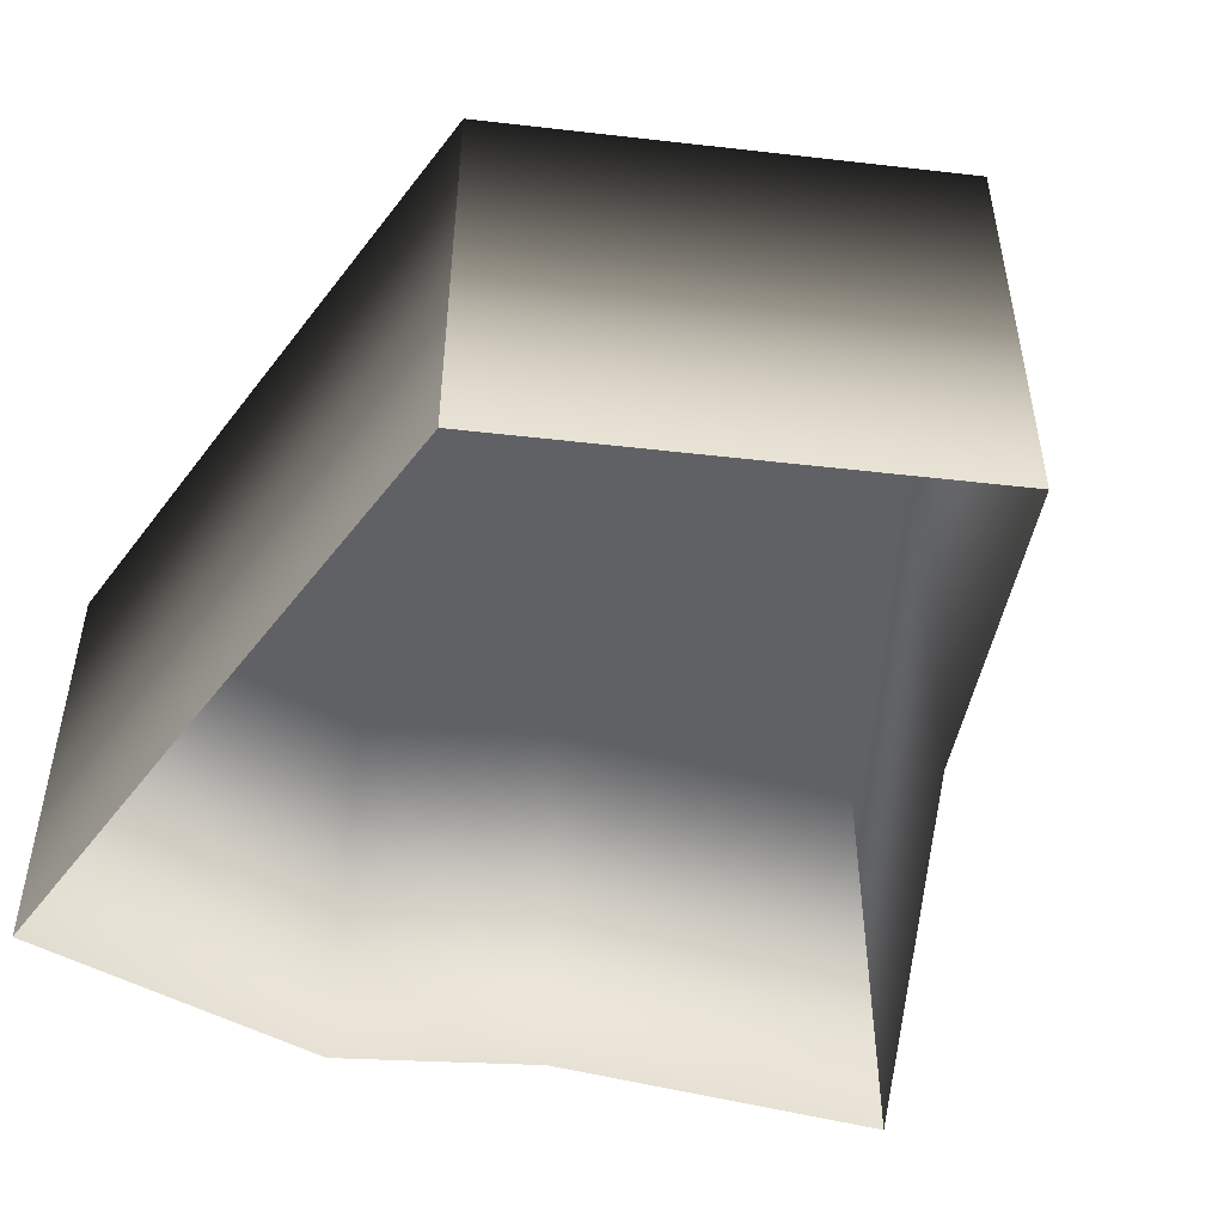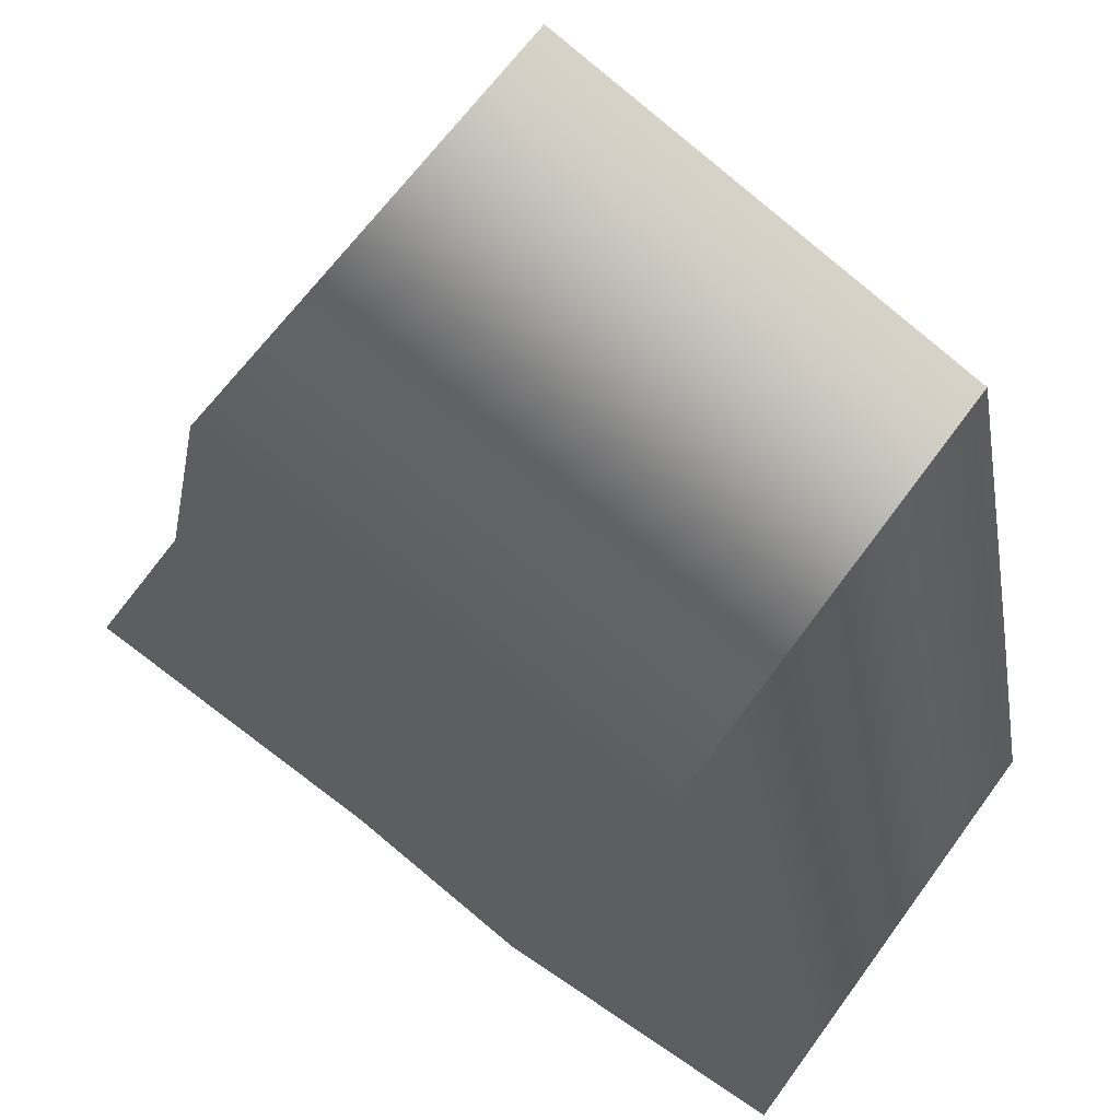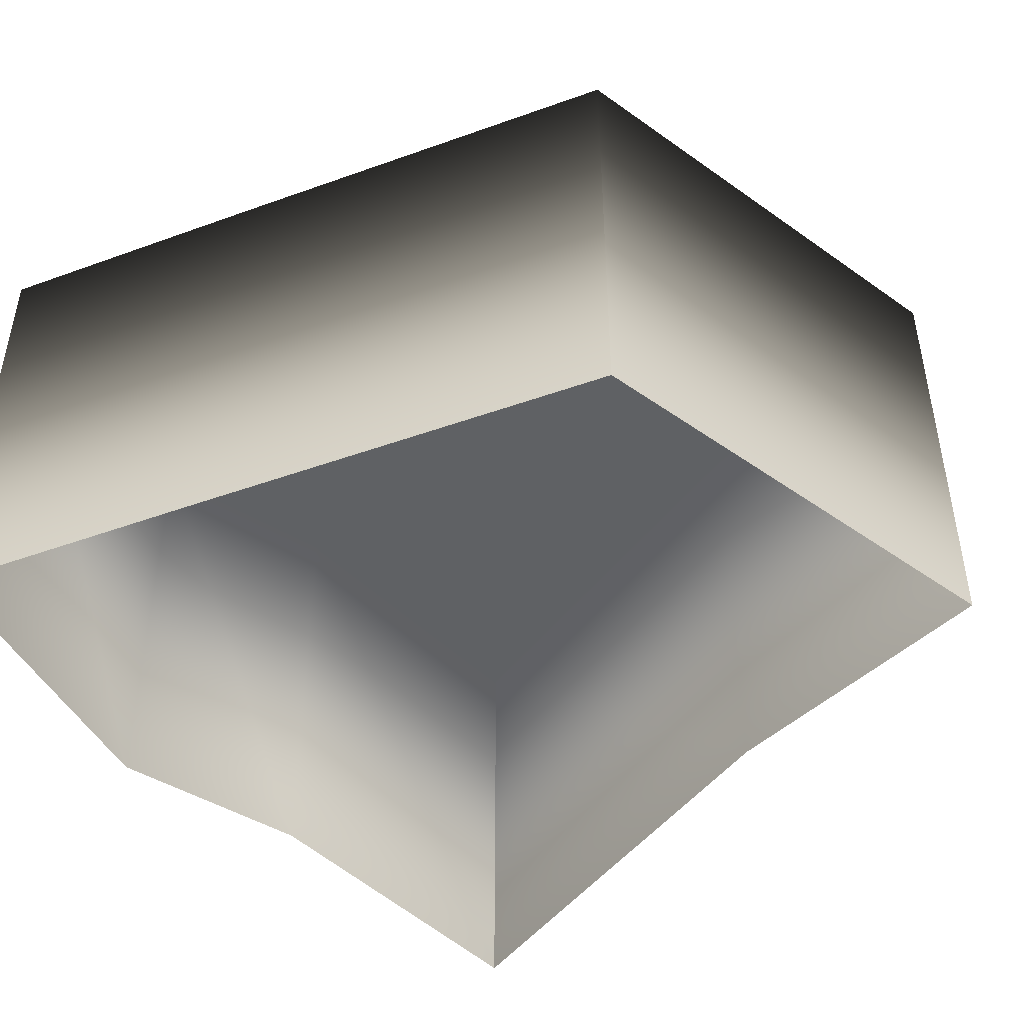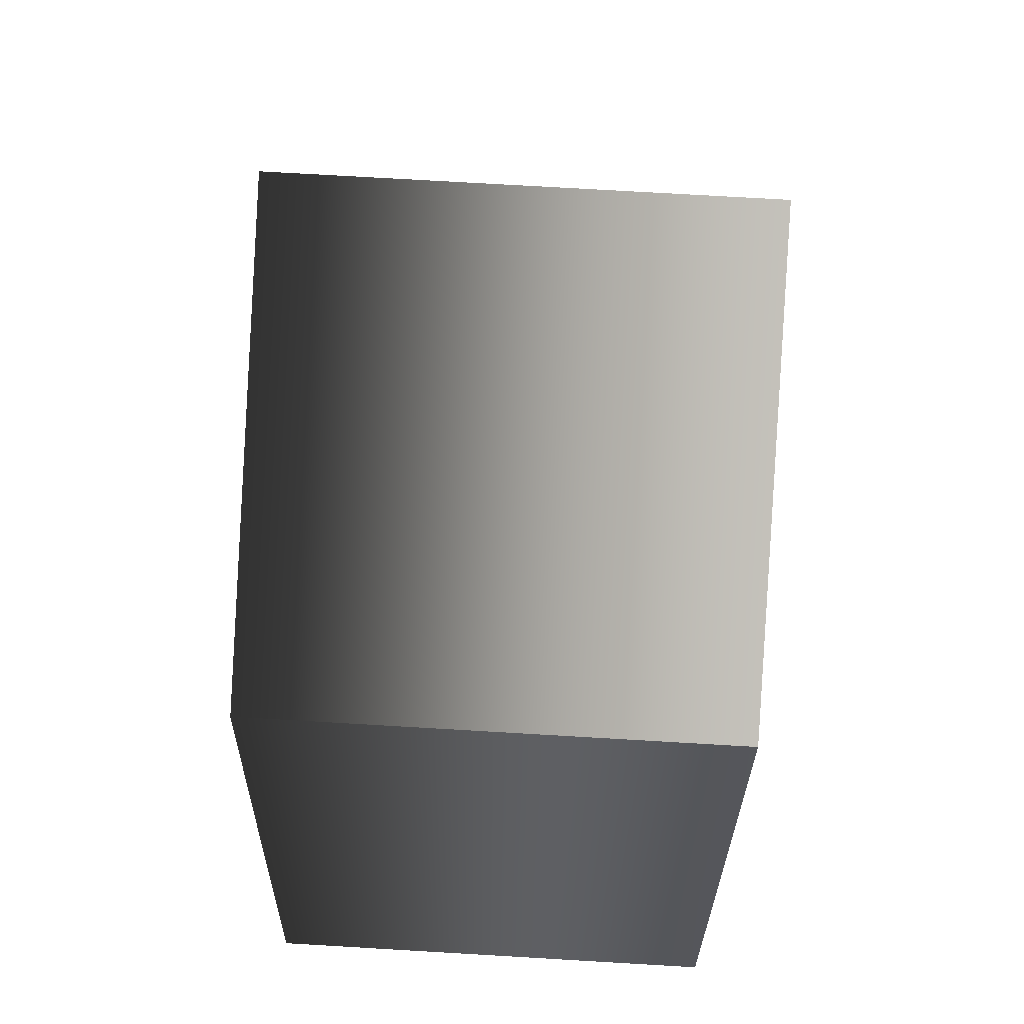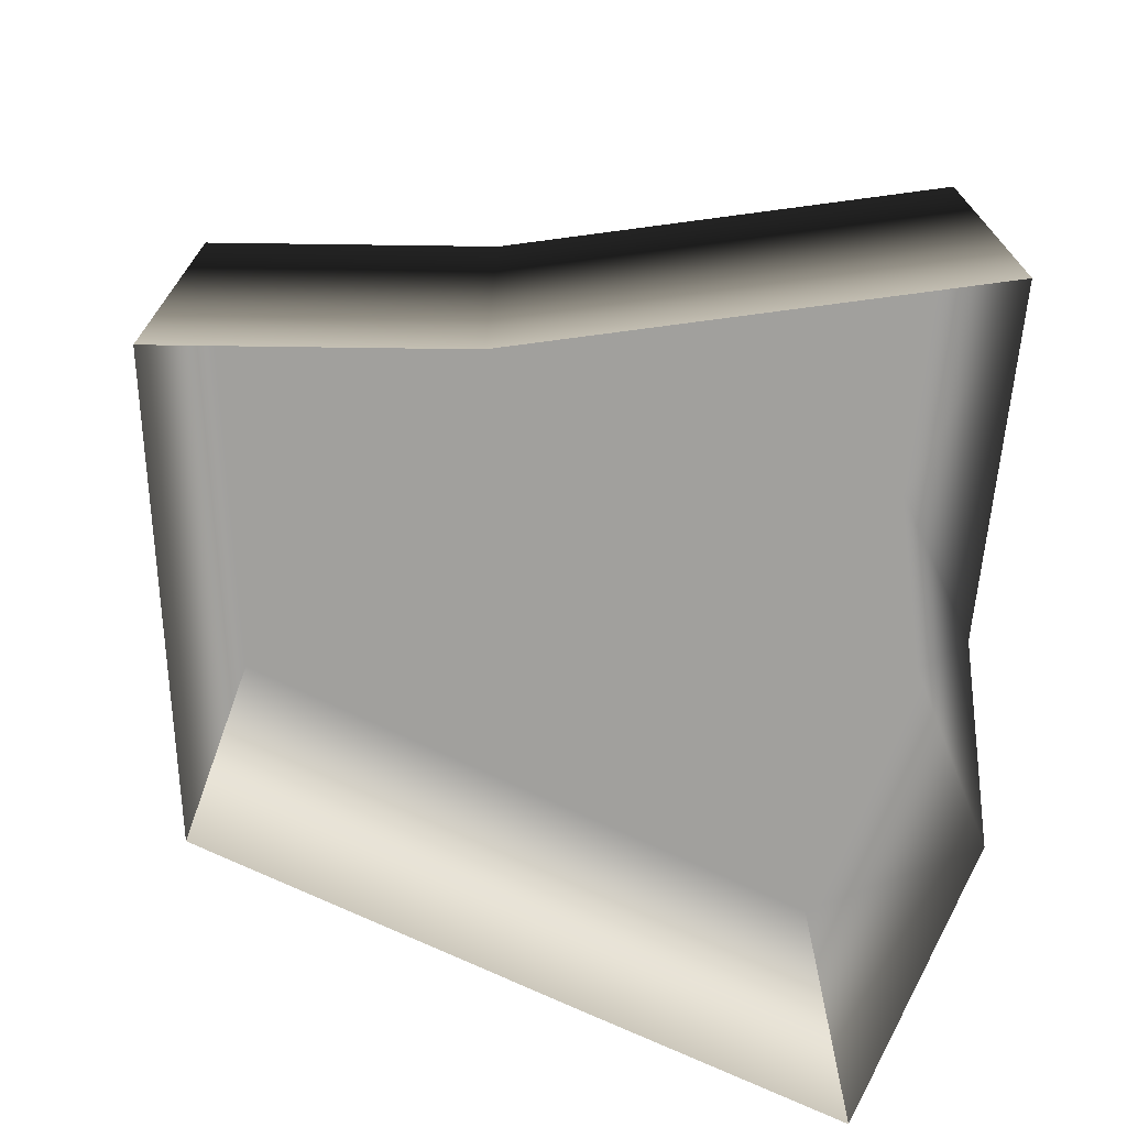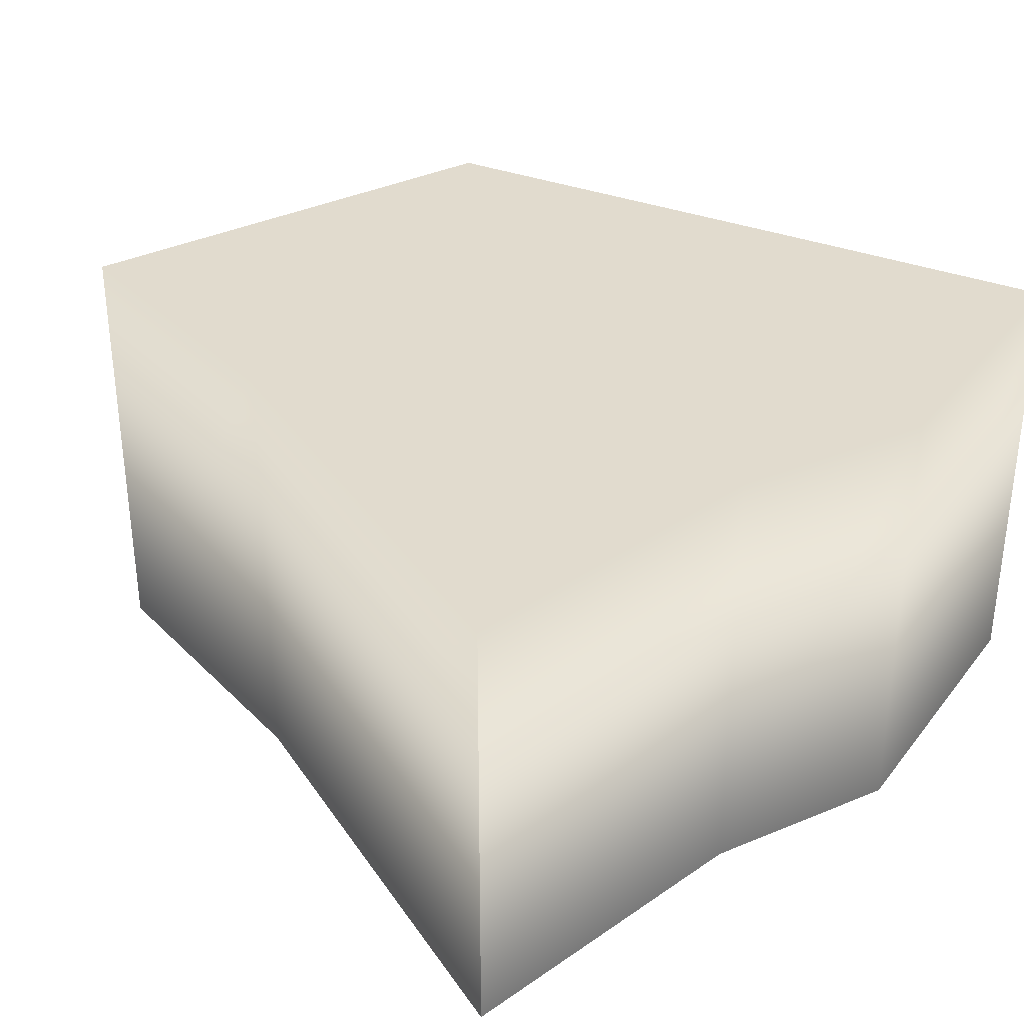
<metadata>
{"format":"obj","ext":"obj","renderer":"f3d","projection":"perspective","resolution":1024,"background":"white","views":[{"elev":-49.5,"azim":-23.2,"up":"+Y"},{"elev":66.2,"azim":-143.8,"up":"+Z"},{"elev":-46.1,"azim":-55.2,"up":"+Y"},{"elev":76.1,"azim":-86.7,"up":"+Z"},{"elev":-71.6,"azim":76.8,"up":"+Y"},{"elev":33.8,"azim":130.3,"up":"+Y"}]}
</metadata>
<code>
g polySurface98
v -0.02164 1.728e-05 -0.02037
v -0.005194 -4.032e-06 -0.02277
v 0.005281 -1.847e-05 -0.0189
v -0.01852 1.088e-05 -0.005926
v 0.02293 -4.207e-05 -0.01682
v 0.01388 -3.391e-05 0.007016
v -0.01369 1.054e-06 0.01595
v 0.01039 -3.182e-05 0.02286
v -0.005148 -0.02516 -0.02327
v -0.02224 1.814e-05 -0.02079
v -0.02225 -0.02515 -0.02077
v -0.00514 -4.017e-06 -0.02329
v 0.005396 -0.02517 -0.01938
v 0.005398 -1.855e-05 -0.01939
v 0.02363 -0.02517 -0.01723
v 0.02362 -4.292e-05 -0.01724
v -0.005194 -4.032e-06 -0.02277
v 0.005281 -1.847e-05 -0.0189
v -0.02164 1.728e-05 -0.02037
v -0.01852 1.088e-05 -0.005926
v 0.02293 -4.207e-05 -0.01682
v -0.019 1.151e-05 -0.00582
v -0.02225 -0.02515 -0.02077
v -0.01369 1.054e-06 0.01595
v -0.01902 -0.02514 -0.005804
v -0.01412 1.554e-06 0.01635
v -0.01413 -0.02513 0.01637
v 0.01039 -3.182e-05 0.02286
v 0.01076 -3.241e-05 0.02349
v -0.01413 -0.02513 0.01637
v 0.01077 -0.02514 0.02351
v 0.01388 -3.391e-05 0.007016
v 0.01436 -3.457e-05 0.00716
v 0.01077 -0.02514 0.02351
v 0.01437 -0.02515 0.007176
v 0.02363 -0.02517 -0.01723
g polySurface98_0
f 3 2 1
f 1 4 3
f 4 5 3
f 4 6 5
f 4 7 6
f 7 8 6
g polySurface98_1
f 11 10 9
f 10 12 9
f 9 12 13
f 12 14 13
f 13 14 15
f 14 16 15
f 12 17 14
f 17 18 14
f 14 18 16
f 19 17 12
f 10 19 12
f 20 19 10
f 18 21 16
f 22 20 10
f 22 10 23
f 24 20 22
f 25 22 23
f 26 24 22
f 26 22 25
f 27 26 25
f 28 24 26
f 29 28 26
f 29 26 30
f 31 29 30
f 32 28 29
f 21 32 33
f 33 32 29
f 33 29 34
f 16 21 33
f 35 33 34
f 16 33 35
f 36 16 35

</code>
